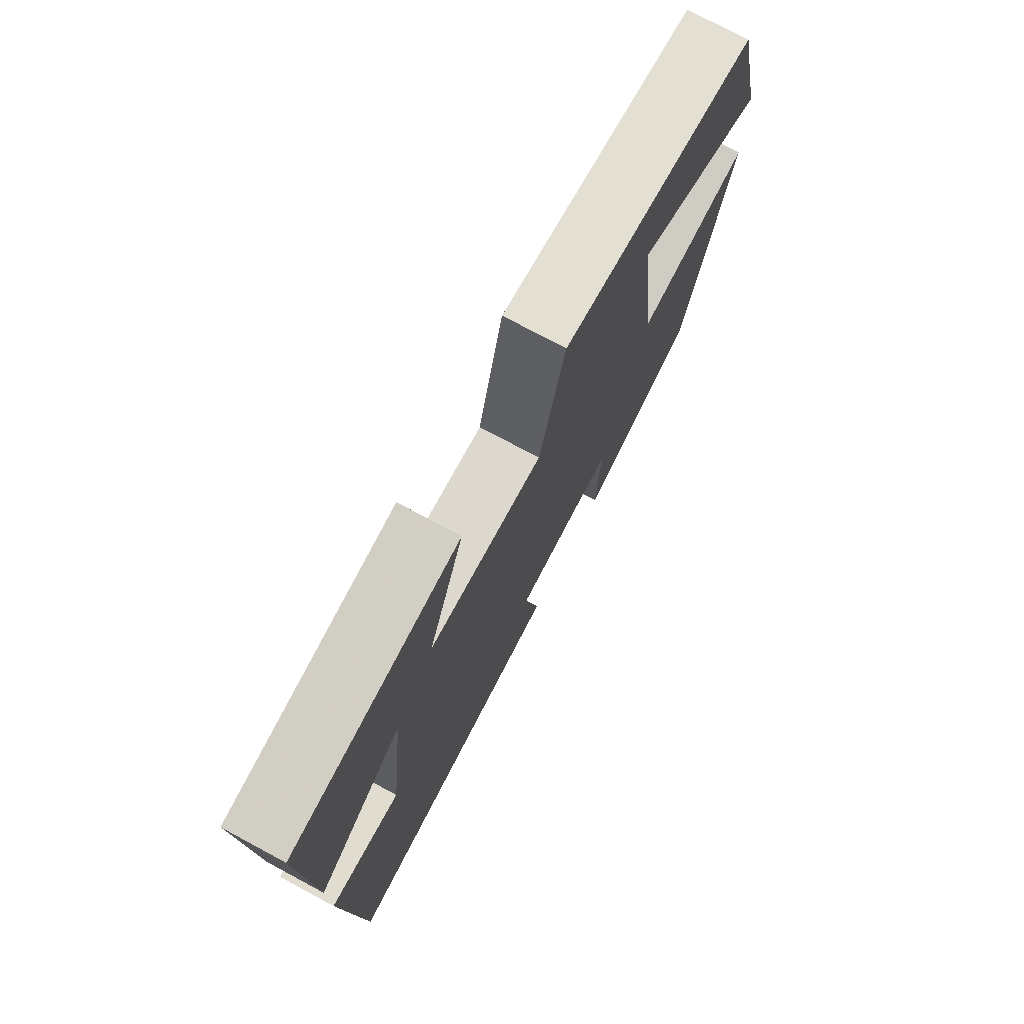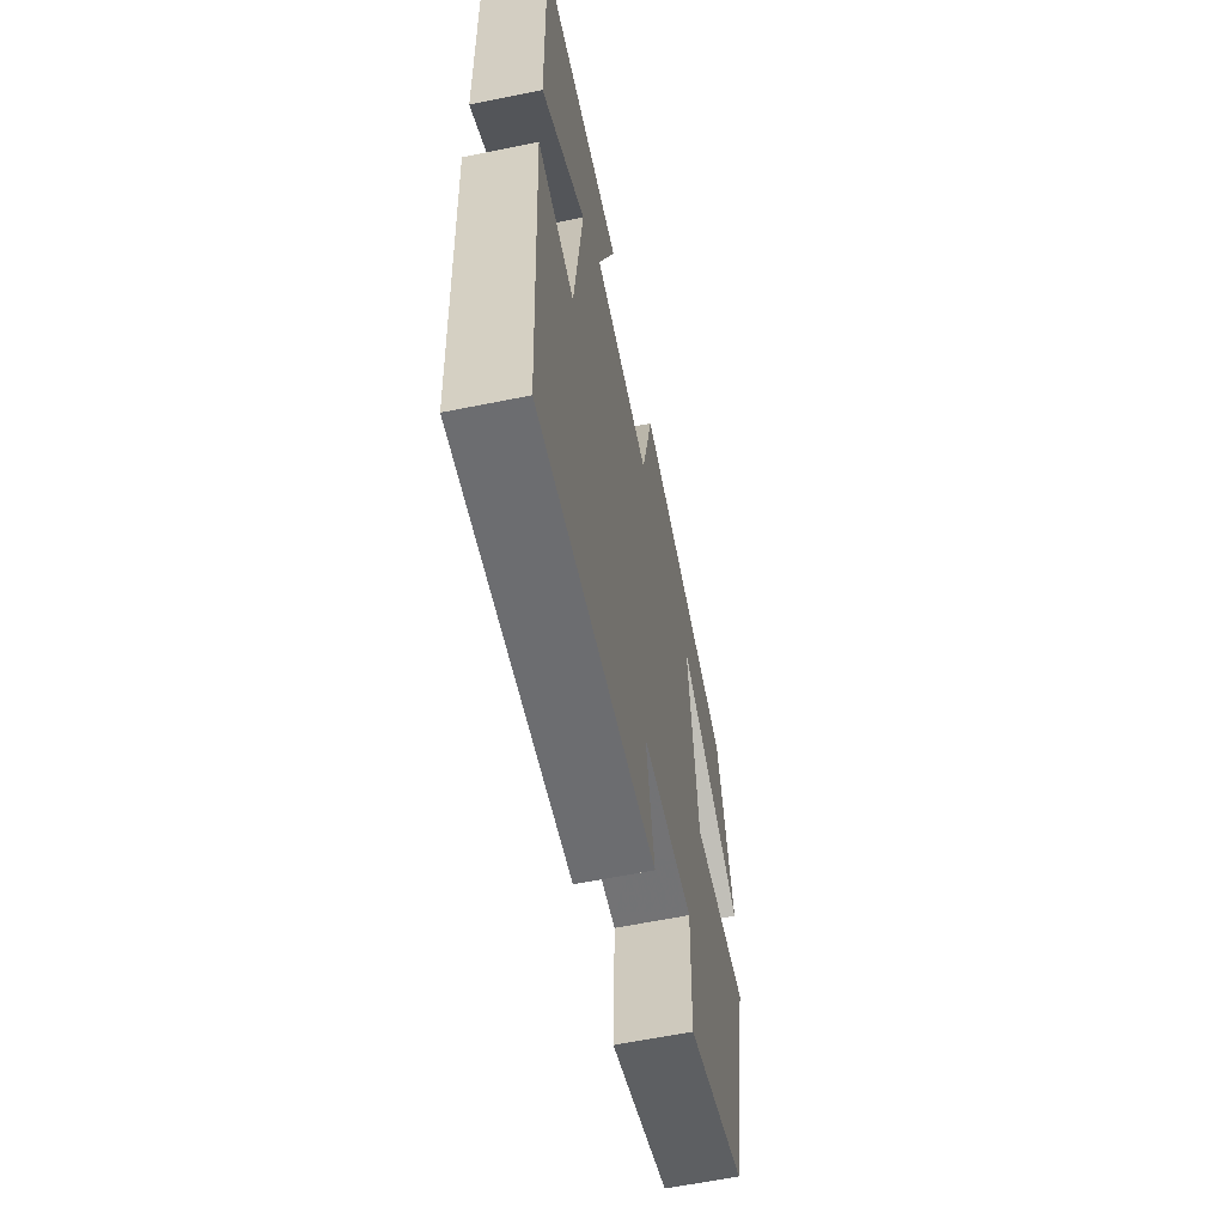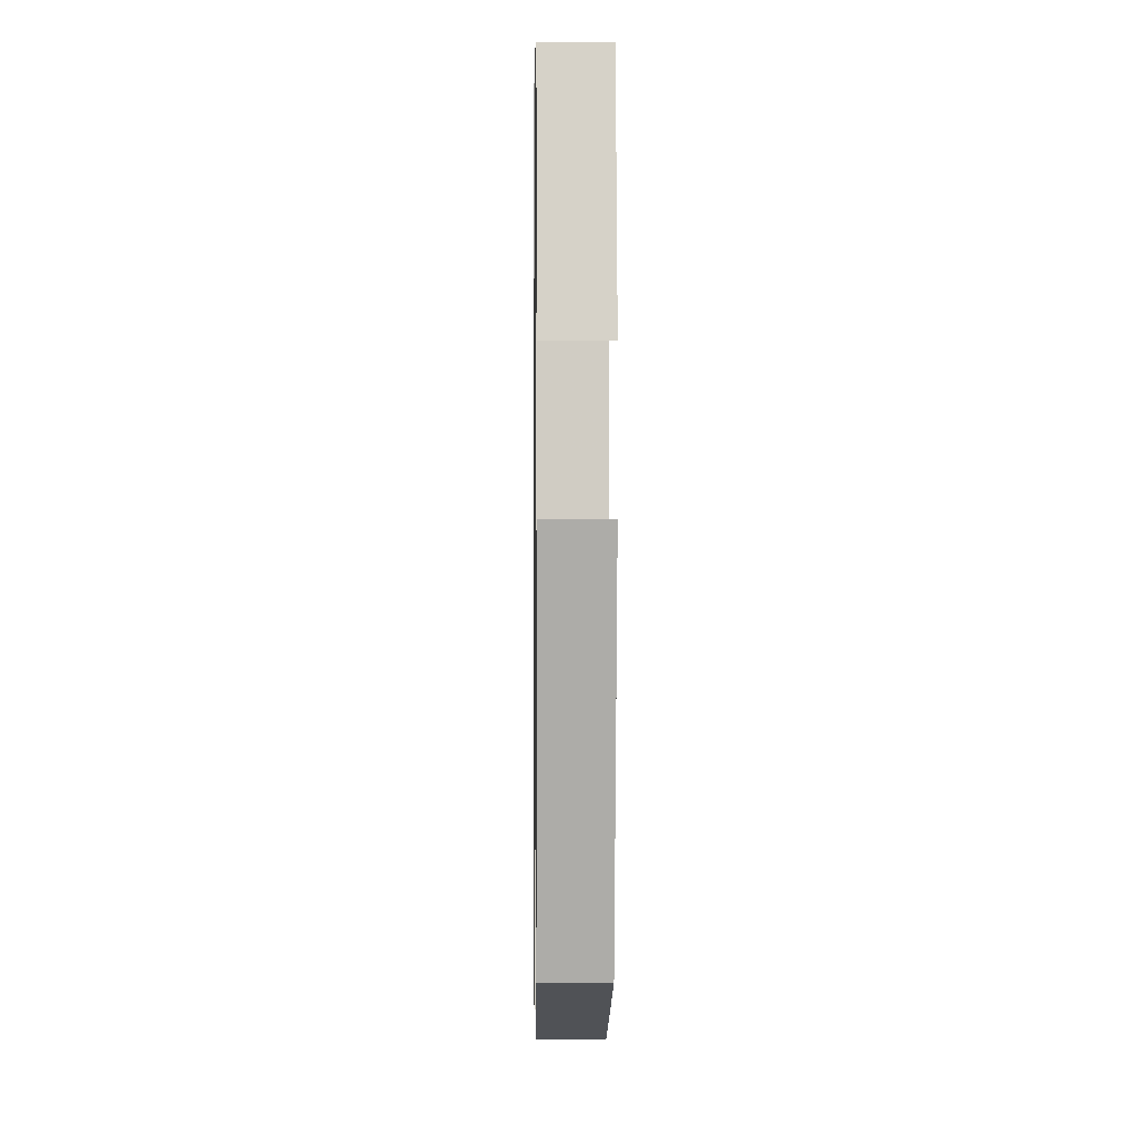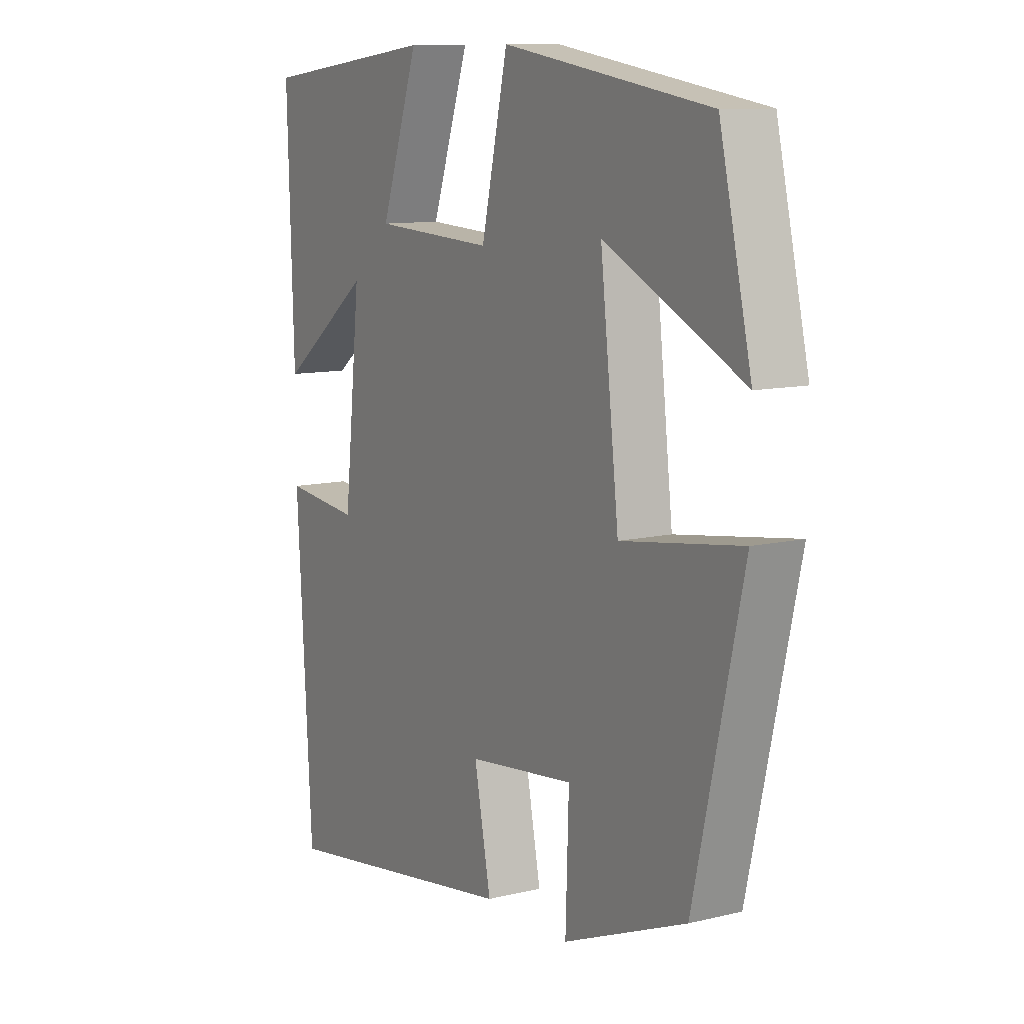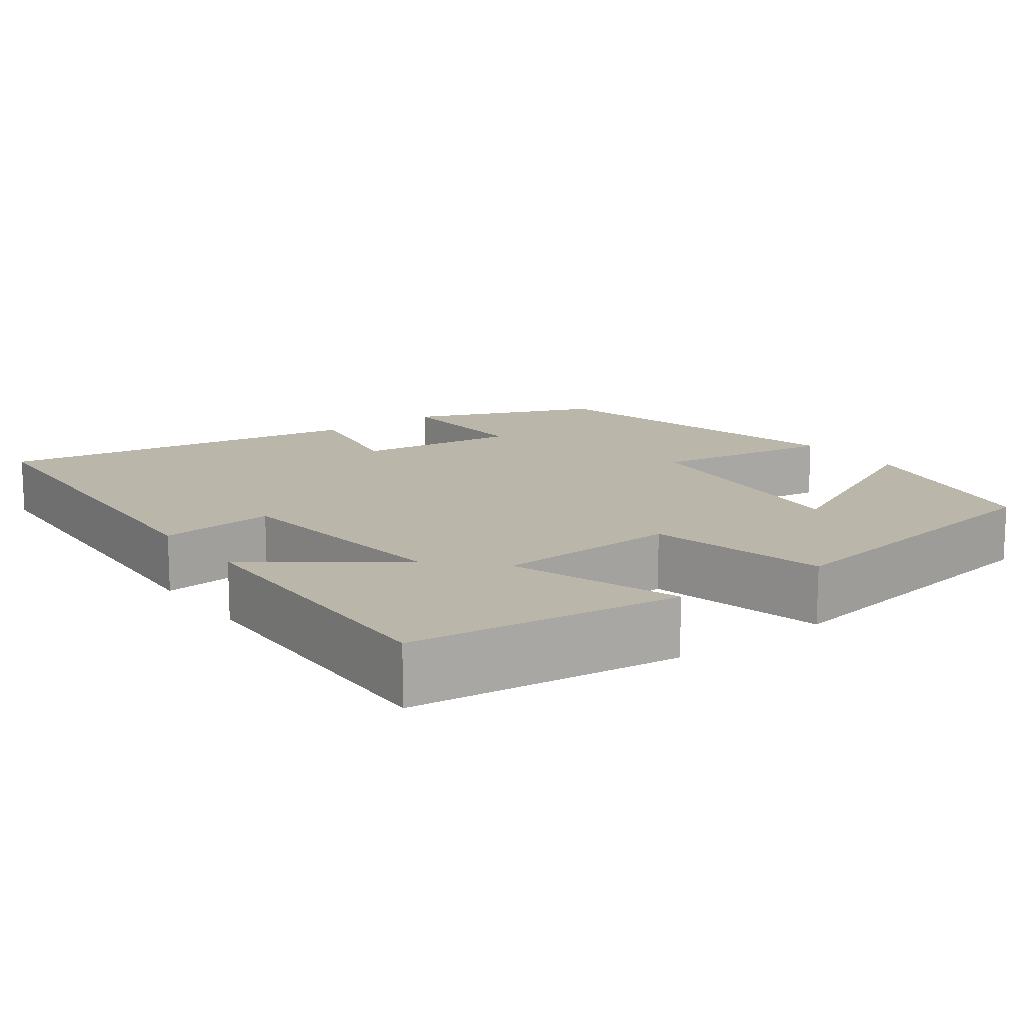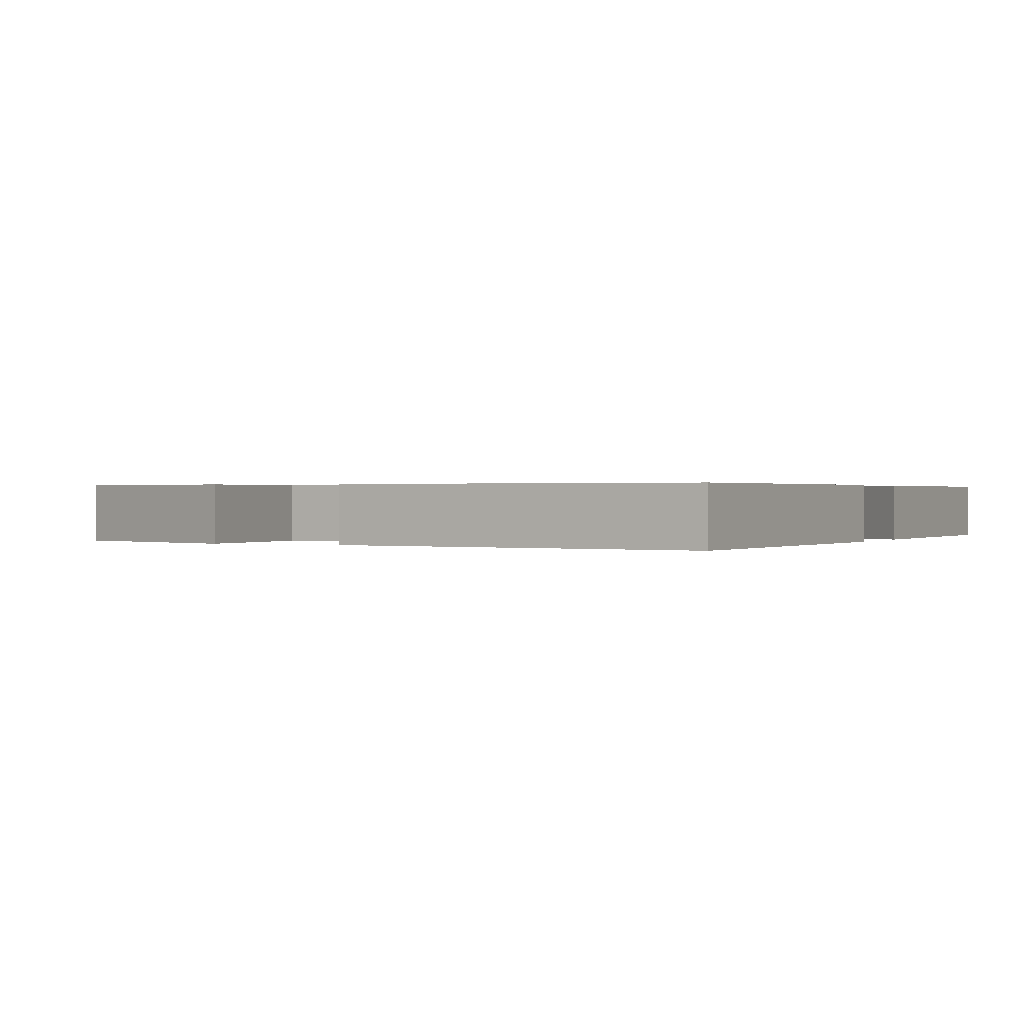
<metadata>
{"format":"obj","ext":"obj","renderer":"f3d","projection":"perspective","resolution":1024,"background":"white","views":[{"elev":75.5,"azim":-61.8,"up":"+Z"},{"elev":-62.3,"azim":-78.4,"up":"+Z"},{"elev":0.8,"azim":89.1,"up":"+Z"},{"elev":10.5,"azim":58.7,"up":"+Z"},{"elev":13.9,"azim":-36.5,"up":"+Y"},{"elev":0.4,"azim":-155.5,"up":"+Y"}]}
</metadata>
<code>
v 0.406 0.07 -0.404
v 0.168 0.07 -0.5
v 0.174 0.07 -0.311
v -0.032 0.07 -0.335
v 0 0.07 -0.5
v -0.471 0.07 -0.571
v -0.5 0.07 -0.075
v -0.354 0.07 -0.091
v -0.322 0.07 0.211
v -0.5 0.07 0.075
v -0.512 0.07 0.46
v -0.171 0.07 0.5
v -0.244 0.07 0.287
v -0.012 0.07 0.275
v 0.039 0.07 0.5
v 0.438 0.07 0.436
v 0.5 0.07 0.168
v 0.232 0.07 0.298
v 0.268 0.07 -0.02
v 0.5 0.07 0.014
v 0.406 0 -0.404
v 0.168 0 -0.5
v 0.174 0 -0.311
v -0.032 0 -0.335
v 0 0 -0.5
v -0.471 0 -0.571
v -0.5 0 -0.075
v -0.354 0 -0.091
v -0.322 0 0.211
v -0.5 0 0.075
v -0.512 0 0.46
v -0.171 0 0.5
v -0.244 0 0.287
v -0.012 0 0.275
v 0.039 0 0.5
v 0.438 0 0.436
v 0.5 0 0.168
v 0.232 0 0.298
v 0.268 0 -0.02
v 0.5 0 0.014
f 1 2 3
f 20 1 3
f 19 20 3
f 18 19 3 4
f 15 16 17 18
f 14 15 18 4
f 13 14 4
f 11 12 13
f 10 11 13
f 9 10 13
f 13 4 5
f 9 13 5
f 8 9 5
f 5 6 7 8
f 23 22 21
f 23 21 40
f 23 40 39
f 24 23 39 38
f 38 37 36 35
f 24 38 35 34
f 24 34 33
f 33 32 31
f 33 31 30
f 33 30 29
f 25 24 33
f 25 33 29
f 25 29 28
f 28 27 26 25
f 1 21 22 2
f 2 22 23 3
f 3 23 24 4
f 4 24 25 5
f 5 25 26 6
f 6 26 27 7
f 7 27 28 8
f 8 28 29 9
f 9 29 30 10
f 10 30 31 11
f 11 31 32 12
f 12 32 33 13
f 13 33 34 14
f 14 34 35 15
f 15 35 36 16
f 16 36 37 17
f 17 37 38 18
f 18 38 39 19
f 19 39 40 20
f 20 40 21 1

</code>
